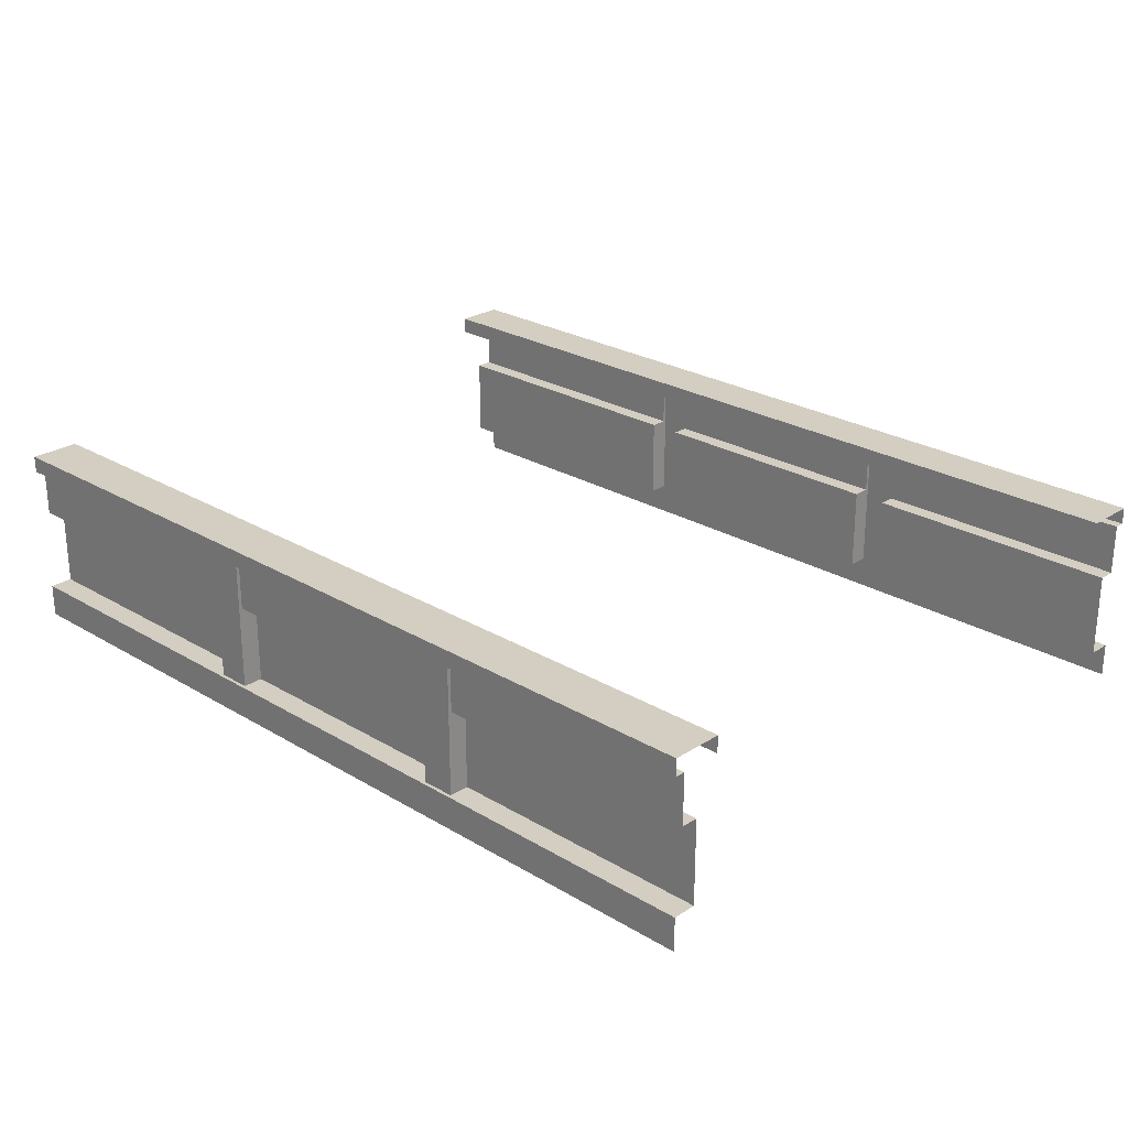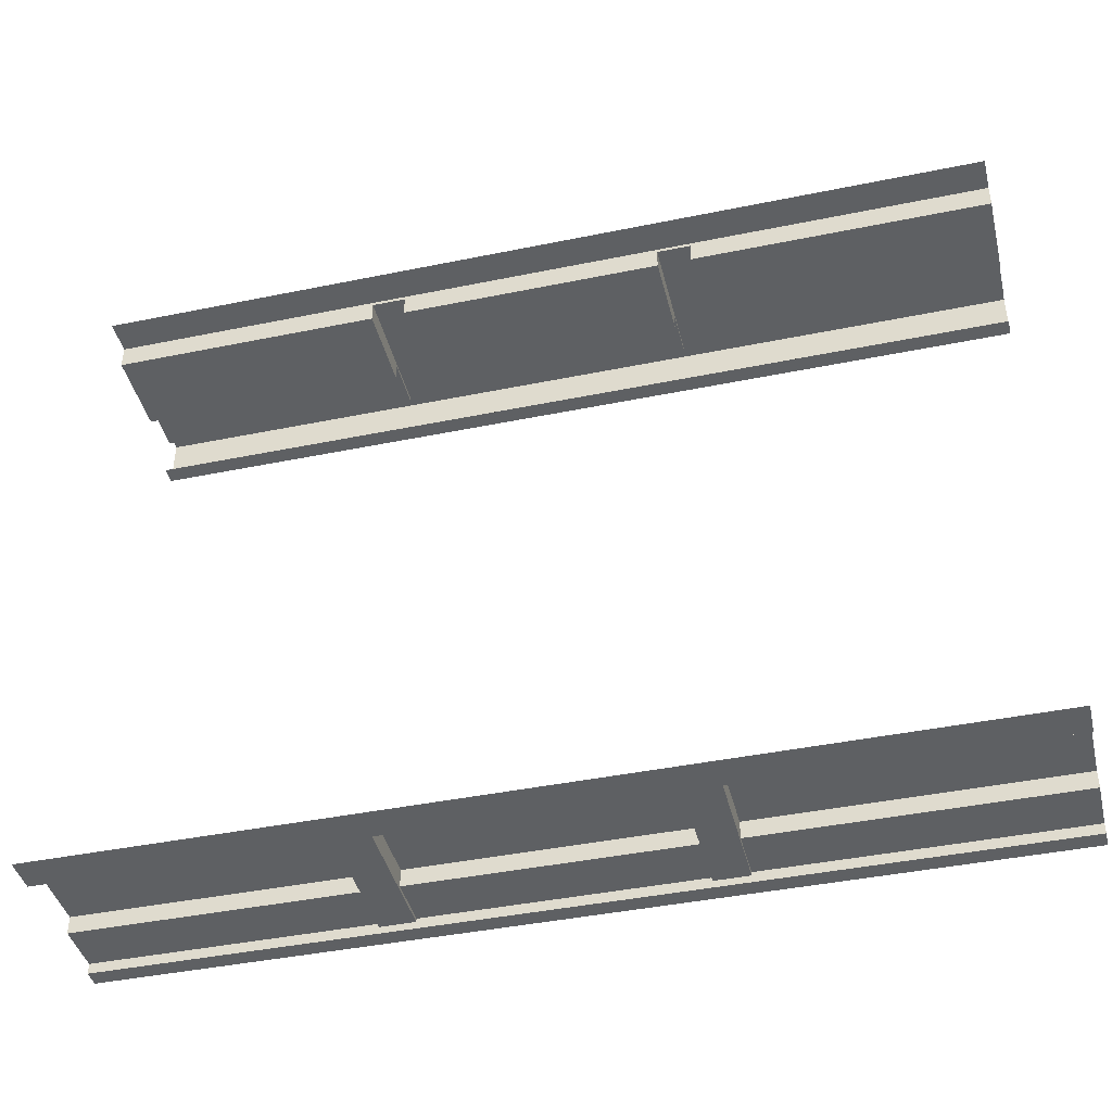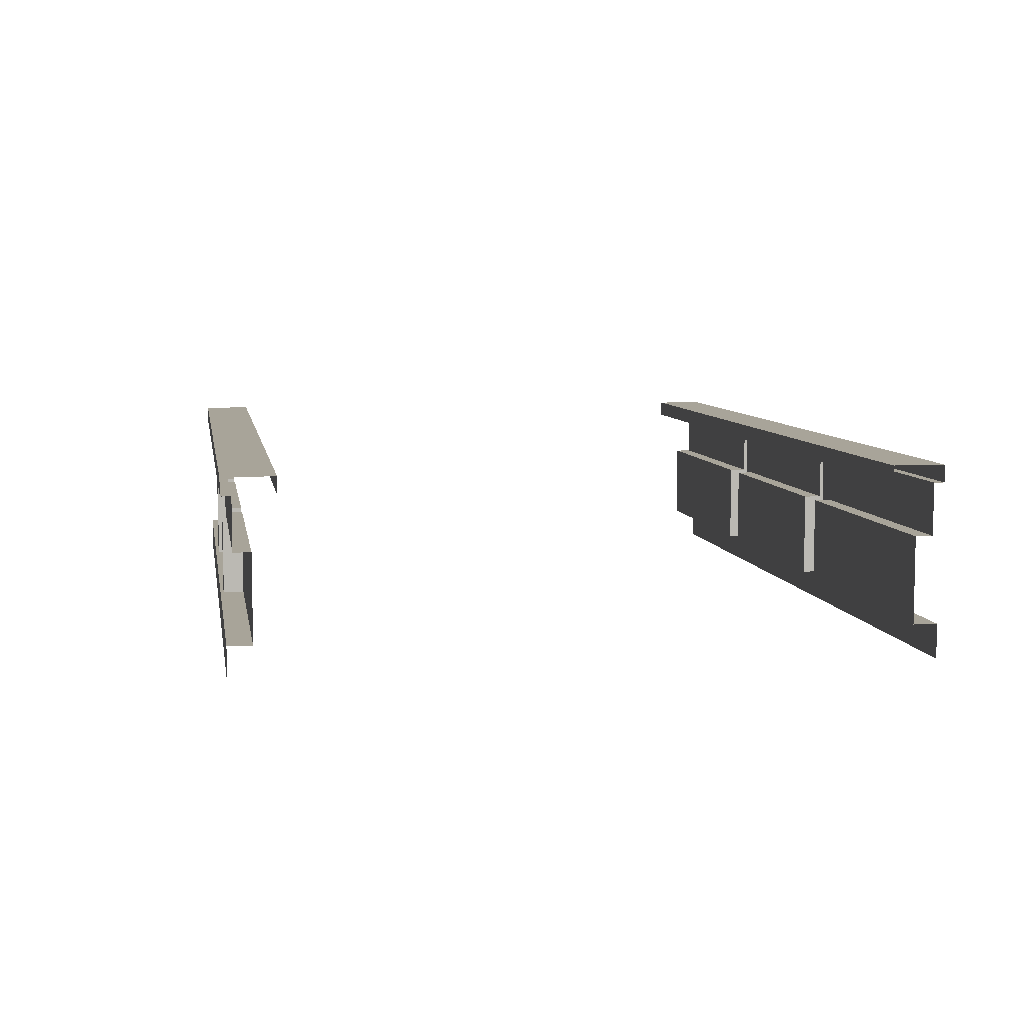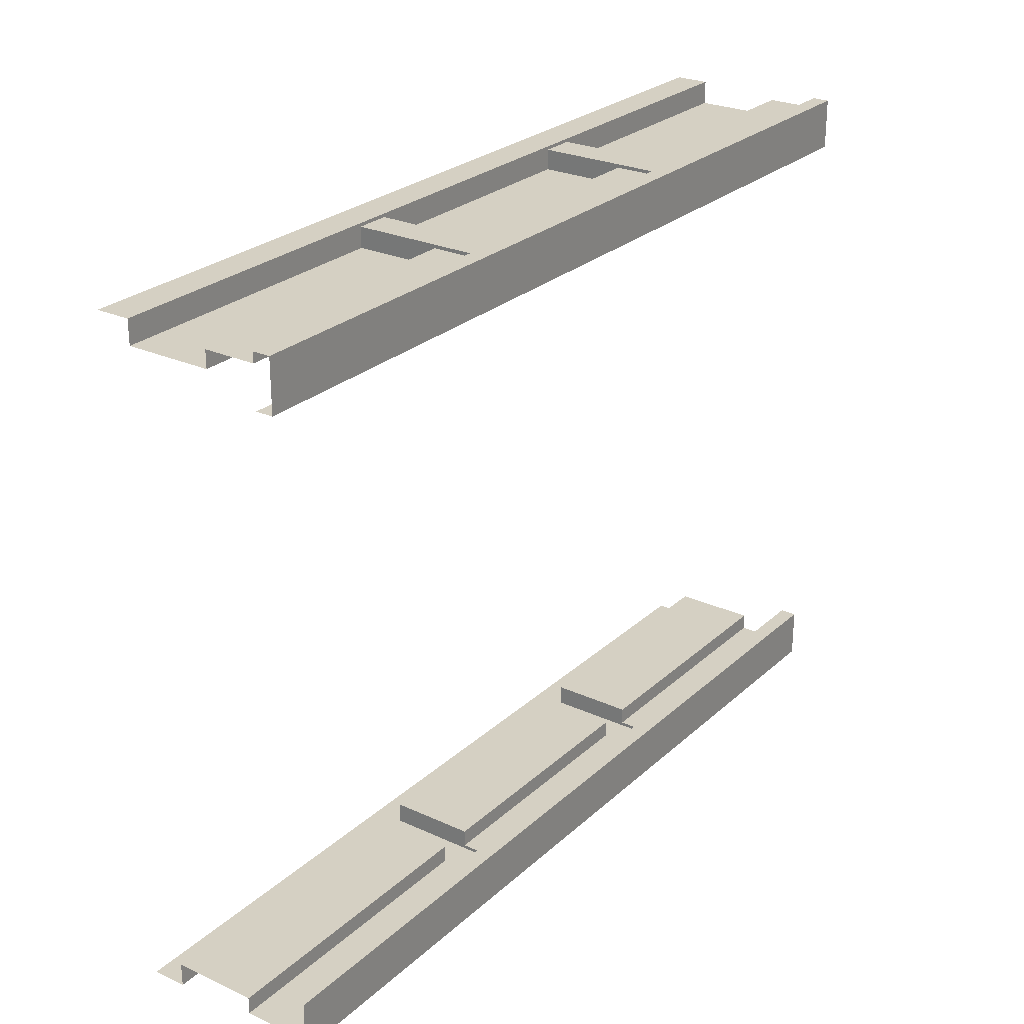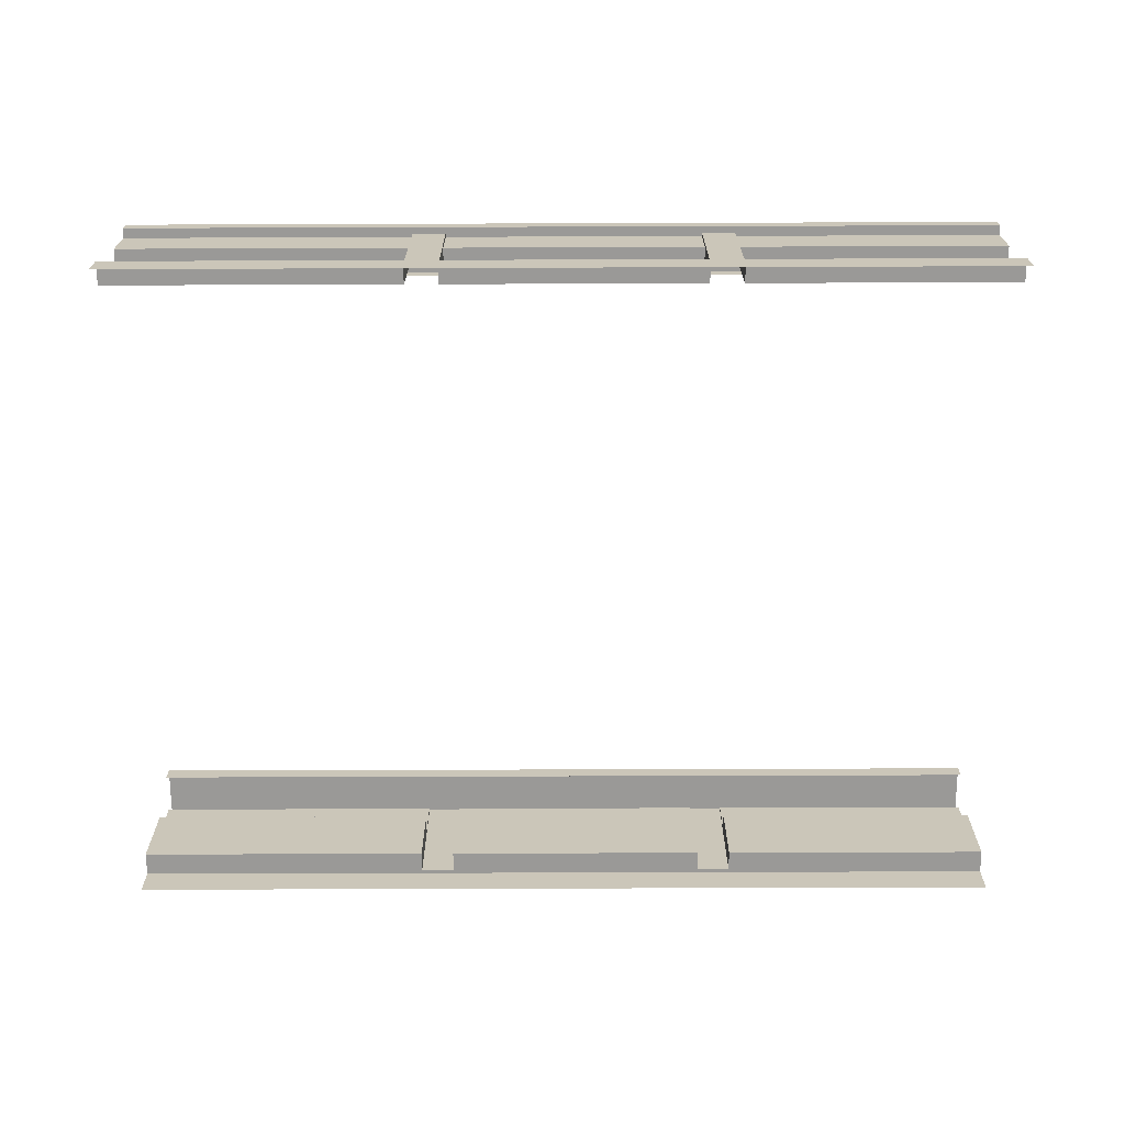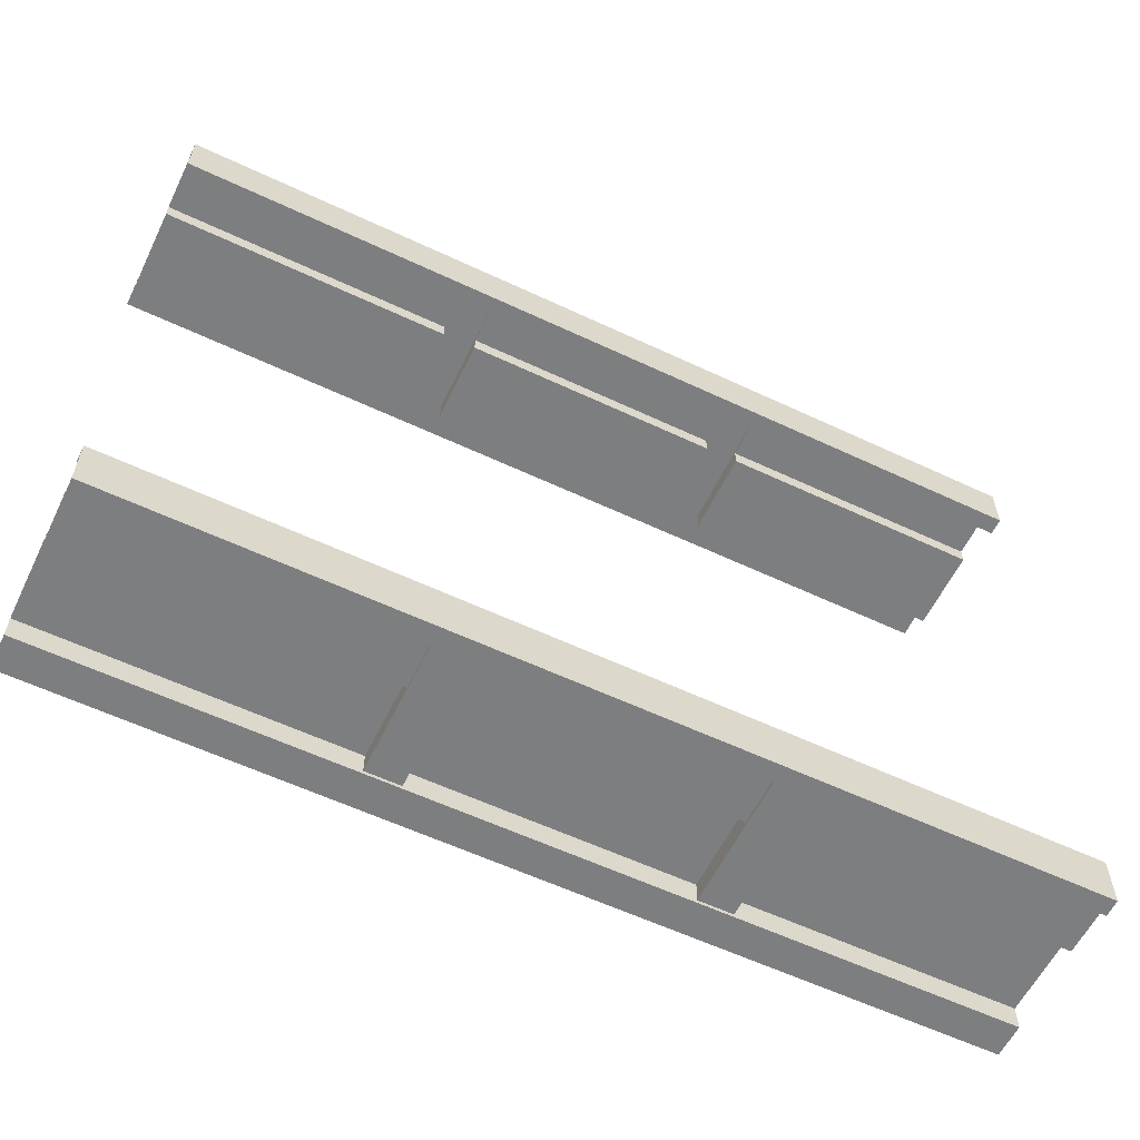
<metadata>
{"format":"obj","ext":"obj","renderer":"f3d","projection":"perspective","resolution":1024,"background":"white","views":[{"elev":25.3,"azim":43.9,"up":"+Z"},{"elev":-42.2,"azim":-166.2,"up":"+Y"},{"elev":7.1,"azim":-99.6,"up":"+Z"},{"elev":26.1,"azim":-54.2,"up":"+Y"},{"elev":-69.0,"azim":0.2,"up":"+Z"},{"elev":-59.3,"azim":-25.8,"up":"+Y"}]}
</metadata>
<code>
g Alley_STR_Bridge_01
v -2.65 -2 0.4353
v 2.65 -2 0.3353
v -2.65 -2 0.3353
v 2.65 -2 0.4353
v 2.65 1.7 0.3353
v -2.65 1.7 0.4353
v 2.65 1.7 0.4353
v -2.65 1.7 0.3353
v -2.45 1.7 0.3353
v -2.65 -1.94 0.03531
v -0.9 -1.94 0.3353
v -0.9 -1.94 0.03531
v -2.65 -1.94 0.3353
v -2.65 -1.98 -0.4647
v 2.65 -1.98 -0.6647
v -2.65 -1.98 -0.6647
v 2.65 -1.98 -0.4647
v -2.65 1.98 -0.4647
v -0.9 1.84 -0.4647
v -2.65 1.84 -0.4647
v -0.9 1.96 -0.4647
v 2.65 1.98 -0.4647
v -0.7 1.96 -0.4647
v 0.85 1.84 -0.4647
v -0.7 1.84 -0.4647
v 0.85 1.96 -0.4647
v 2.65 1.98 -0.4647
v -0.9 1.96 -0.4647
v 1.05 1.96 -0.4647
v 2.65 1.84 -0.4647
v 1.05 1.84 -0.4647
v -2.65 -1.7 0.4353
v 2.65 -2 0.4353
v -2.65 -2 0.4353
v 2.65 -1.7 0.4353
v -2.65 2 0.4353
v 2.65 1.7 0.4353
v -2.65 1.7 0.4353
v 2.65 2 0.4353
v 2.65 1.98 -0.6647
v -2.65 1.98 -0.4647
v -2.65 1.98 -0.6647
v 2.65 1.98 -0.4647
v -2.65 -1.7 0.4353
v 2.65 -1.7 0.3353
v 2.65 -1.7 0.4353
v -2.45 -1.7 0.3353
v -2.65 -1.7 0.3353
v -2.65 -2 0.3353
v -0.9 -1.94 0.3353
v -2.65 -1.94 0.3353
v -0.9 -1.96 0.3353
v 2.65 -2 0.3353
v -0.7 -1.96 0.3353
v 0.85 -1.94 0.3353
v -0.7 -1.94 0.3353
v 0.85 -1.96 0.3353
v 2.65 -2 0.3353
v -0.9 -1.96 0.3353
v 1.05 -1.96 0.3353
v 2.65 -1.94 0.3353
v 1.05 -1.94 0.3353
v 2.65 2 0.3353
v -2.65 2 0.4353
v -2.65 2 0.3353
v 2.65 2 0.4353
v -0.7 -1.94 0.03531
v 0.85 -1.94 0.3353
v 0.85 -1.94 0.03531
v -0.7 -1.94 0.3353
v 1.05 -1.94 0.3353
v 2.65 -1.94 0.03531
v 1.05 -1.94 0.03531
v 2.65 -1.94 0.3353
v 2.65 -1.98 -0.4647
v 1.05 -1.84 -0.4647
v 2.65 -1.84 -0.4647
v 1.05 -1.96 -0.4647
v 0.85 -1.96 -0.4647
v -0.7 -1.96 -0.4647
v -0.9 -1.96 -0.4647
v -0.7 -1.84 -0.4647
v 0.85 -1.84 -0.4647
v -0.9 -1.96 -0.4647
v -2.65 -1.84 -0.4647
v -0.9 -1.84 -0.4647
v -2.65 -1.98 -0.4647
v 2.65 -1.98 -0.4647
v -0.9 1.94 0.03531
v -2.65 1.94 0.3353
v -2.65 1.94 0.03531
v -0.9 1.94 0.3353
v 2.65 2 0.3353
v 1.05 1.94 0.3353
v 2.65 1.94 0.3353
v 1.05 1.96 0.3353
v 0.85 1.96 0.3353
v -0.7 1.94 0.3353
v 0.85 1.94 0.3353
v -0.7 1.96 0.3353
v -0.9 1.96 0.3353
v -0.9 1.96 0.3353
v -2.65 1.94 0.3353
v -0.9 1.94 0.3353
v -2.65 2 0.3353
v 2.65 2 0.3353
v 2.65 1.94 0.3353
v 1.05 1.94 0.03531
v 2.65 1.94 0.03531
v 1.05 1.94 0.3353
v 0.85 1.94 0.03531
v -0.7 1.94 0.3353
v -0.7 1.94 0.03531
v 0.85 1.94 0.3353
v -0.9 1.84 -0.4647
v -2.65 1.84 0.03531
v -2.65 1.84 -0.4647
v -0.9 1.84 0.03531
v 1.05 -1.84 0.03531
v 2.65 -1.84 -0.4647
v 1.05 -1.84 -0.4647
v 2.65 -1.84 0.03531
v 1.05 -1.94 0.03531
v 2.65 -1.84 0.03531
v 1.05 -1.84 0.03531
v 2.65 -1.94 0.03531
v -0.7 -1.84 -0.4647
v 0.85 -1.84 0.03531
v 0.85 -1.84 -0.4647
v -0.7 -1.84 0.03531
v -0.7 -1.94 0.03531
v 0.85 -1.84 0.03531
v -0.7 -1.84 0.03531
v 0.85 -1.94 0.03531
v -2.65 -1.84 0.03531
v -0.9 -1.84 -0.4647
v -2.65 -1.84 -0.4647
v -0.9 -1.84 0.03531
v -2.65 -1.94 0.03531
v -0.9 -1.84 0.03531
v -2.65 -1.84 0.03531
v -0.9 -1.94 0.03531
v -0.7 1.84 0.03531
v 0.85 1.94 0.03531
v -0.7 1.94 0.03531
v 0.85 1.84 0.03531
v -2.65 1.84 0.03531
v -0.9 1.94 0.03531
v -2.65 1.94 0.03531
v -0.9 1.84 0.03531
v 2.65 1.84 -0.4647
v 1.05 1.84 0.03531
v 1.05 1.84 -0.4647
v 2.65 1.84 0.03531
v 0.85 1.84 -0.4647
v -0.7 1.84 0.03531
v -0.7 1.84 -0.4647
v 0.85 1.84 0.03531
v 1.05 1.84 0.03531
v 2.65 1.94 0.03531
v 1.05 1.94 0.03531
v 2.65 1.84 0.03531
v 1.05 -1.94 0.03531
v 1.05 -1.96 0.3353
v 1.05 -1.94 0.3353
v 1.05 -1.96 -0.4647
v 1.05 -1.84 -0.4647
v 1.05 -1.84 0.03531
v 0.85 -1.94 0.03531
v 0.85 -1.84 -0.4647
v 0.85 -1.84 0.03531
v 0.85 -1.96 -0.4647
v 0.85 -1.94 0.3353
v 0.85 -1.96 0.3353
v -0.7 -1.94 0.03531
v -0.7 -1.96 0.3353
v -0.7 -1.94 0.3353
v -0.7 -1.96 -0.4647
v -0.7 -1.84 -0.4647
v -0.7 -1.84 0.03531
v -0.9 -1.94 0.03531
v -0.9 -1.84 -0.4647
v -0.9 -1.84 0.03531
v -0.9 -1.96 -0.4647
v -0.9 -1.94 0.3353
v -0.9 -1.96 0.3353
v 0.85 -1.96 -0.4647
v 1.05 -1.96 0.3353
v 1.05 -1.96 -0.4647
v 0.85 -1.96 0.3353
v -0.9 -1.96 -0.4647
v -0.7 -1.96 0.3353
v -0.7 -1.96 -0.4647
v -0.9 -1.96 0.3353
v -0.7 1.96 -0.4647
v -0.9 1.96 0.3353
v -0.9 1.96 -0.4647
v -0.7 1.96 0.3353
v -0.7 1.96 -0.4647
v -0.7 1.94 0.3353
v -0.7 1.96 0.3353
v -0.7 1.94 0.03531
v -0.7 1.84 0.03531
v -0.7 1.84 -0.4647
v 1.05 1.96 -0.4647
v 0.85 1.96 0.3353
v 0.85 1.96 -0.4647
v 1.05 1.96 0.3353
v 1.05 1.96 -0.4647
v 1.05 1.94 0.3353
v 1.05 1.96 0.3353
v 1.05 1.94 0.03531
v 1.05 1.84 0.03531
v 1.05 1.84 -0.4647
v 0.85 1.94 0.3353
v 0.85 1.96 -0.4647
v 0.85 1.96 0.3353
v 0.85 1.94 0.03531
v 0.85 1.84 -0.4647
v 0.85 1.84 0.03531
v -0.9 1.94 0.3353
v -0.9 1.96 -0.4647
v -0.9 1.96 0.3353
v -0.9 1.94 0.03531
v -0.9 1.84 -0.4647
v -0.9 1.84 0.03531
g Alley_STR_Bridge_01_0
f 3 2 1
f 4 1 2
f 7 6 5
f 6 8 5
f 8 9 5
f 12 11 10
f 13 10 11
f 16 15 14
f 17 14 15
f 20 19 18
f 19 21 18
f 21 22 18
f 25 24 23
f 24 26 23
f 26 27 23
f 23 27 28
f 29 27 26
f 30 27 29
f 31 30 29
f 34 33 32
f 35 32 33
f 38 37 36
f 39 36 37
f 42 41 40
f 43 40 41
f 46 45 44
f 45 47 44
f 47 48 44
f 51 50 49
f 50 52 49
f 52 53 49
f 56 55 54
f 55 57 54
f 57 58 54
f 54 58 59
f 60 58 57
f 61 58 60
f 62 61 60
f 65 64 63
f 66 63 64
f 69 68 67
f 70 67 68
f 73 72 71
f 74 71 72
f 77 76 75
f 76 78 75
f 78 79 75
f 79 80 75
f 80 81 75
f 82 80 79
f 83 82 79
f 86 85 84
f 85 87 84
f 84 87 88
f 91 90 89
f 92 89 90
f 95 94 93
f 94 96 93
f 96 97 93
f 97 98 93
f 99 98 97
f 98 100 93
f 100 101 93
f 104 103 102
f 103 105 102
f 102 105 106
f 109 108 107
f 110 107 108
f 113 112 111
f 114 111 112
g Alley_STR_Bridge_01_1
f 117 116 115
f 118 115 116
f 121 120 119
f 122 119 120
f 125 124 123
f 126 123 124
f 129 128 127
f 130 127 128
f 133 132 131
f 134 131 132
f 137 136 135
f 138 135 136
f 141 140 139
f 142 139 140
f 145 144 143
f 146 143 144
f 149 148 147
f 150 147 148
f 153 152 151
f 154 151 152
f 157 156 155
f 158 155 156
f 161 160 159
f 162 159 160
g Alley_STR_Bridge_01_2
f 165 164 163
f 164 166 163
f 166 167 163
f 167 168 163
f 171 170 169
f 170 172 169
f 172 173 169
f 174 173 172
f 177 176 175
f 176 178 175
f 178 179 175
f 179 180 175
f 183 182 181
f 182 184 181
f 184 185 181
f 186 185 184
f 189 188 187
f 190 187 188
f 193 192 191
f 194 191 192
f 197 196 195
f 198 195 196
f 201 200 199
f 200 202 199
f 202 203 199
f 203 204 199
f 207 206 205
f 208 205 206
f 211 210 209
f 210 212 209
f 212 213 209
f 213 214 209
f 217 216 215
f 216 218 215
f 219 218 216
f 220 218 219
f 223 222 221
f 222 224 221
f 225 224 222
f 226 224 225

</code>
